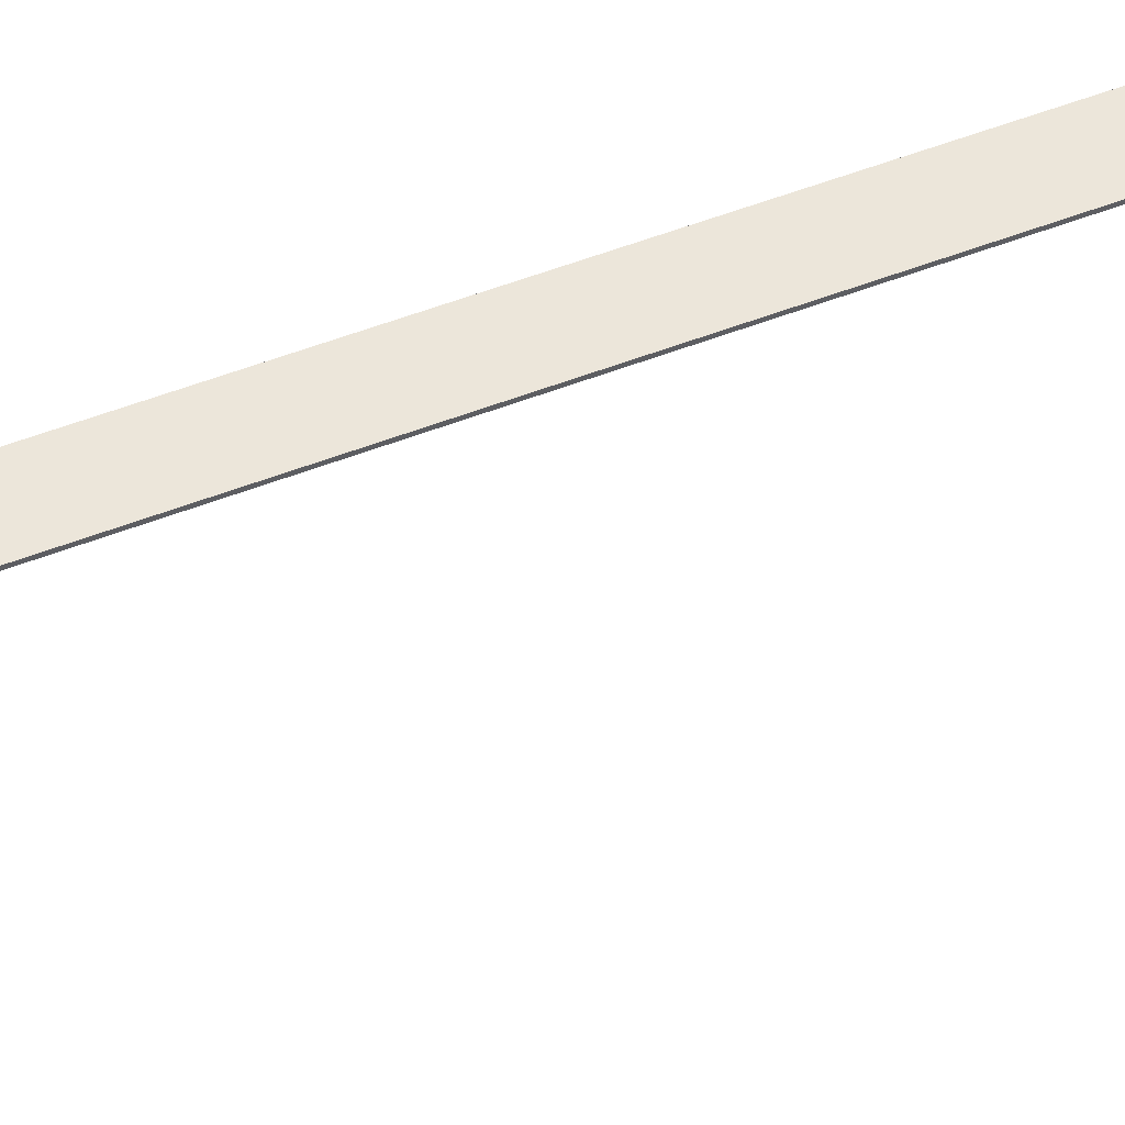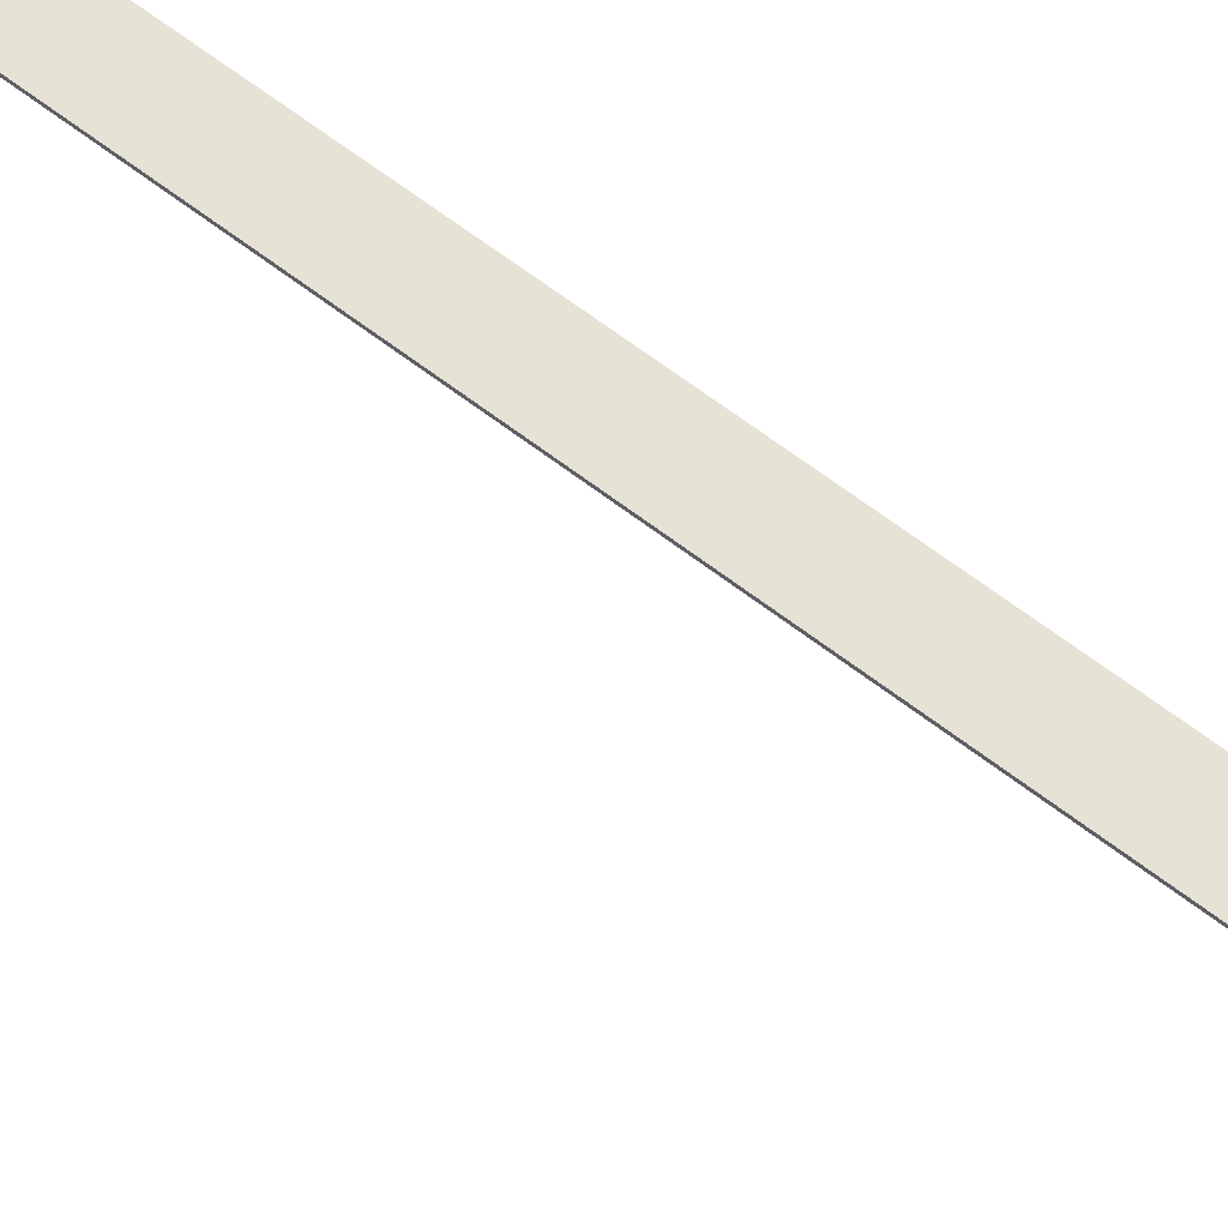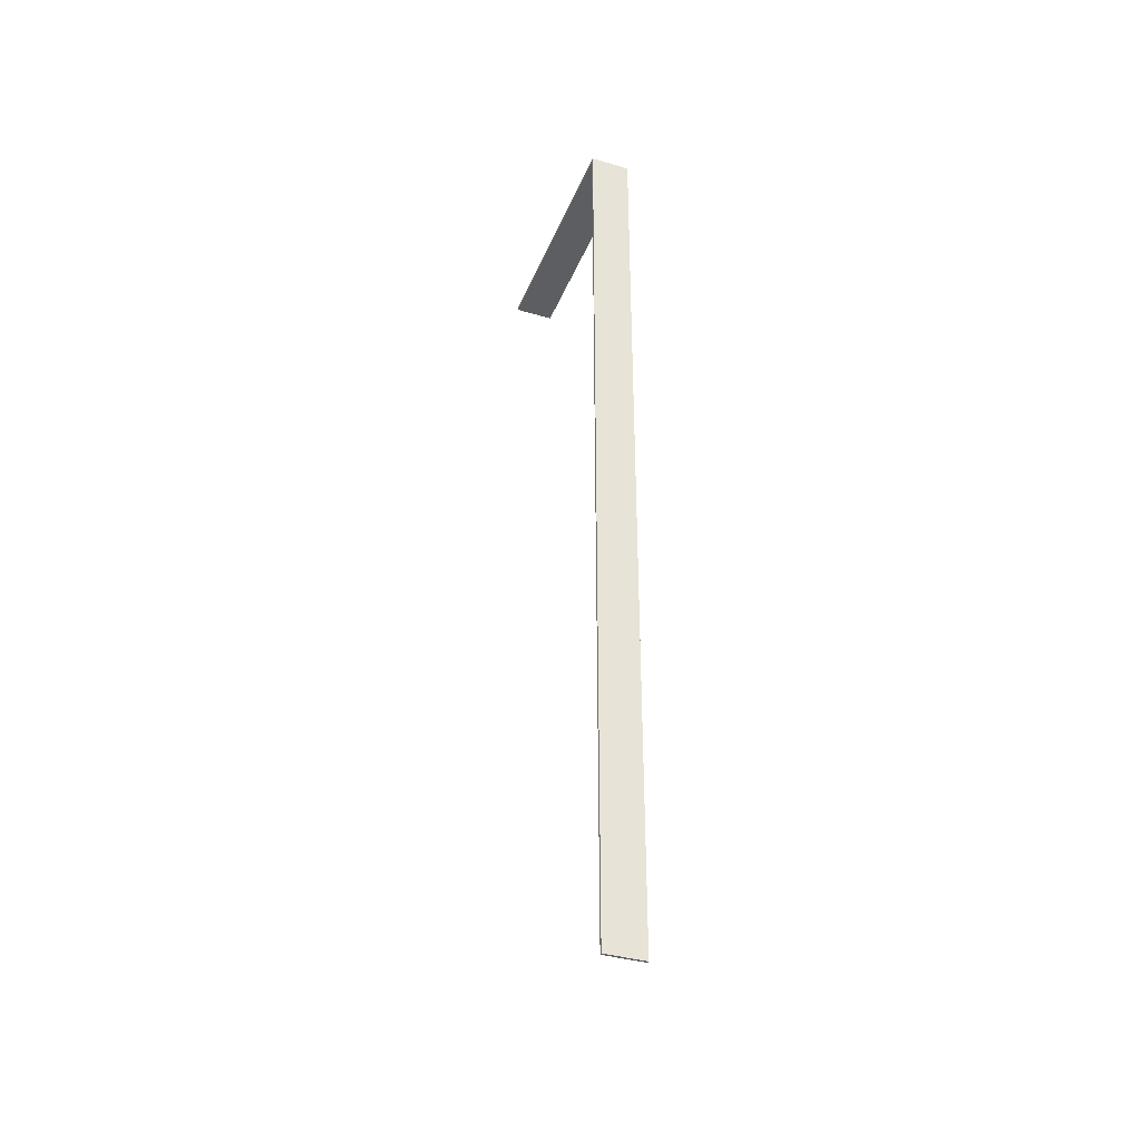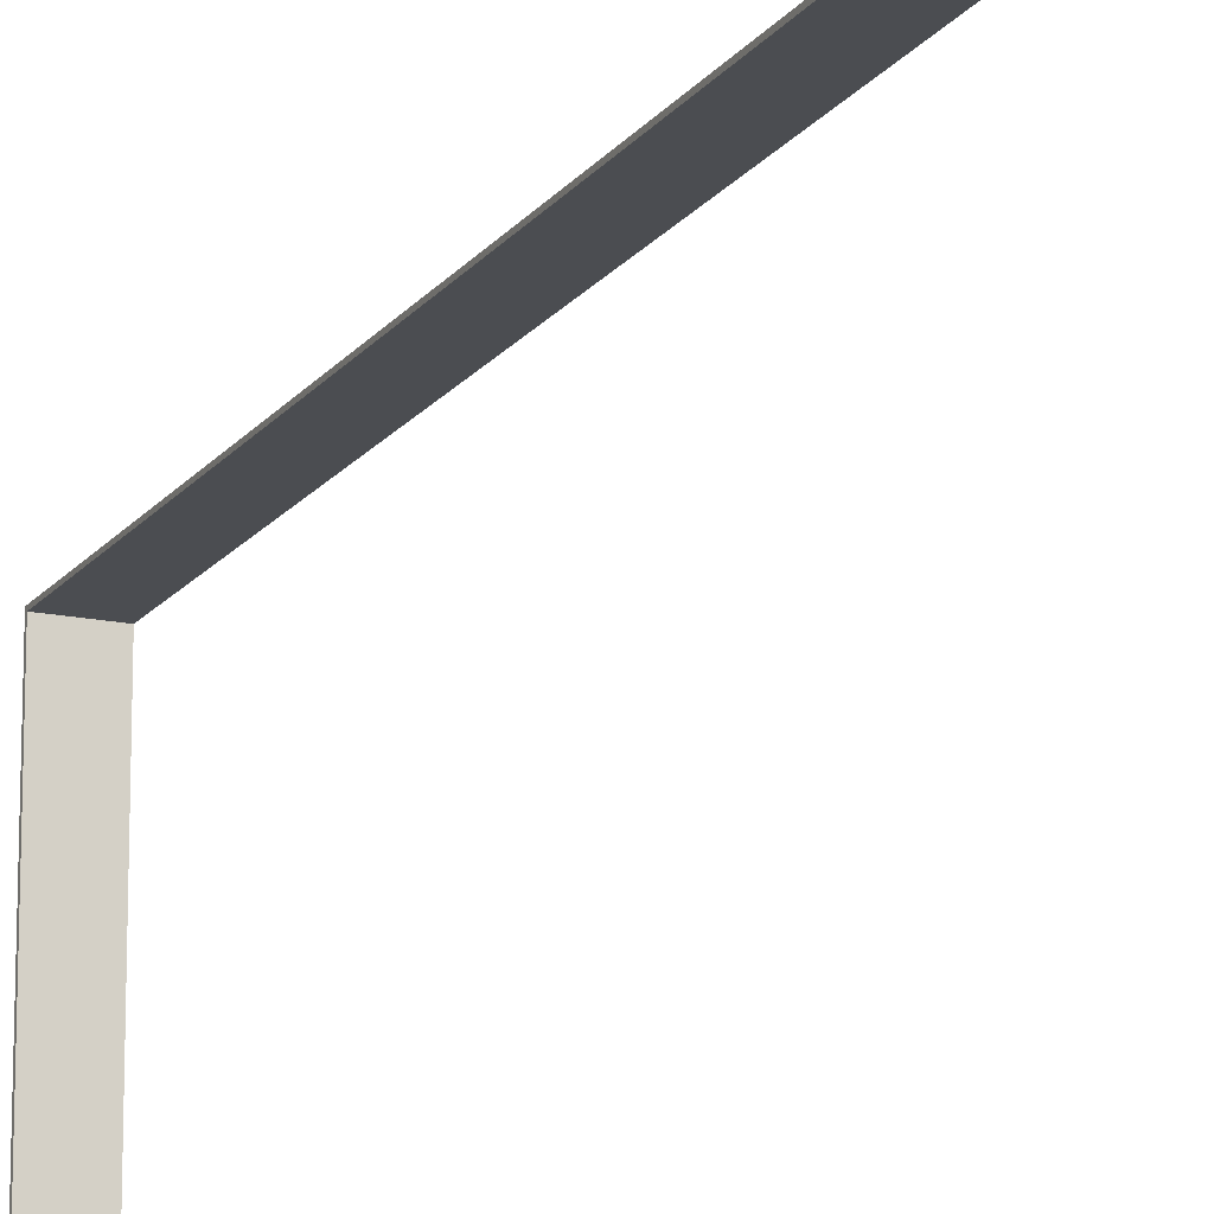
<metadata>
{"format":"obj","ext":"obj","renderer":"f3d","projection":"perspective","resolution":1024,"background":"white","views":[{"elev":54.3,"azim":-112.3,"up":"+Y"},{"elev":63.6,"azim":128.0,"up":"+Y"},{"elev":-37.4,"azim":159.2,"up":"+Z"},{"elev":-16.0,"azim":156.2,"up":"+Y"}]}
</metadata>
<code>
v -0.1587 1.068 -1.606
v 0.1587 1.068 -1.606
v 0.1587 1.068 5.762
v -0.1587 1.068 5.762
v -0.1587 1.088 -1.606
v -0.1587 1.068 -1.606
v -0.1587 1.068 5.762
v -0.1587 -0.8167 5.762
v -0.1587 -0.8167 5.782
v -0.1587 1.088 5.782
v -0.1587 1.088 5.782
v 0.1587 1.088 5.782
v 0.1587 1.088 -1.606
v -0.1587 1.088 -1.606
v -0.1587 -0.8167 5.762
v 0.1587 -0.8167 5.762
v 0.1587 -0.8167 5.782
v -0.1587 -0.8167 5.782
v -0.1587 1.068 5.762
v 0.1587 1.068 5.762
v 0.1587 -0.8167 5.762
v -0.1587 -0.8167 5.762
v -0.1587 -0.8167 5.782
v 0.1587 -0.8167 5.782
v 0.1587 1.088 5.782
v -0.1587 1.088 5.782
v -0.1587 1.088 -1.606
v 0.1587 1.088 -1.606
v 0.1587 1.068 -1.606
v -0.1587 1.068 -1.606
v 0.1587 1.068 -1.606
v 0.1587 1.088 -1.606
v 0.1587 1.088 5.782
v 0.1587 -0.8167 5.782
v 0.1587 -0.8167 5.762
v 0.1587 1.068 5.762
f 2 3 1
f 1 3 4
f 6 7 5
f 5 7 10
f 10 7 9
f 9 7 8
f 12 13 11
f 11 13 14
f 16 17 15
f 15 17 18
f 20 21 19
f 19 21 22
f 24 25 23
f 23 25 26
f 28 29 27
f 27 29 30
f 31 32 36
f 36 32 33
f 36 33 34
f 34 35 36

</code>
